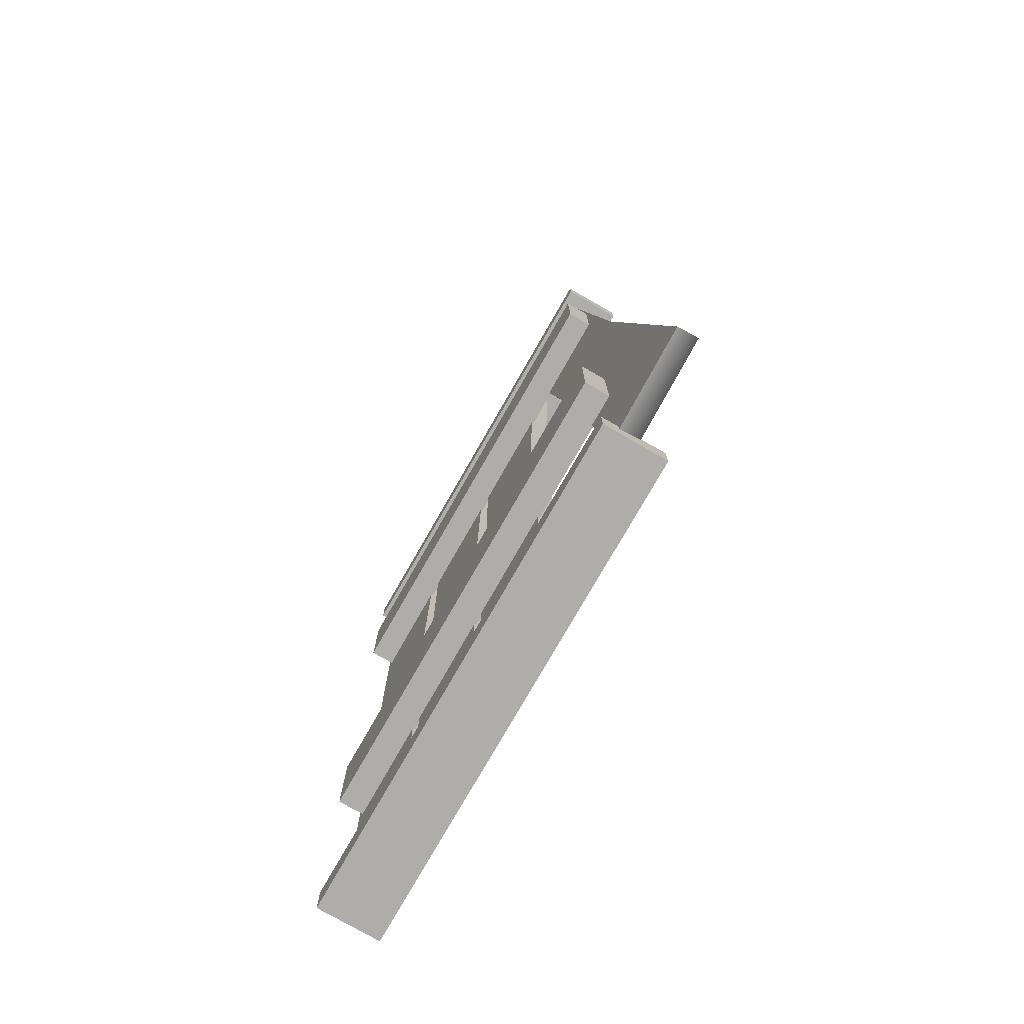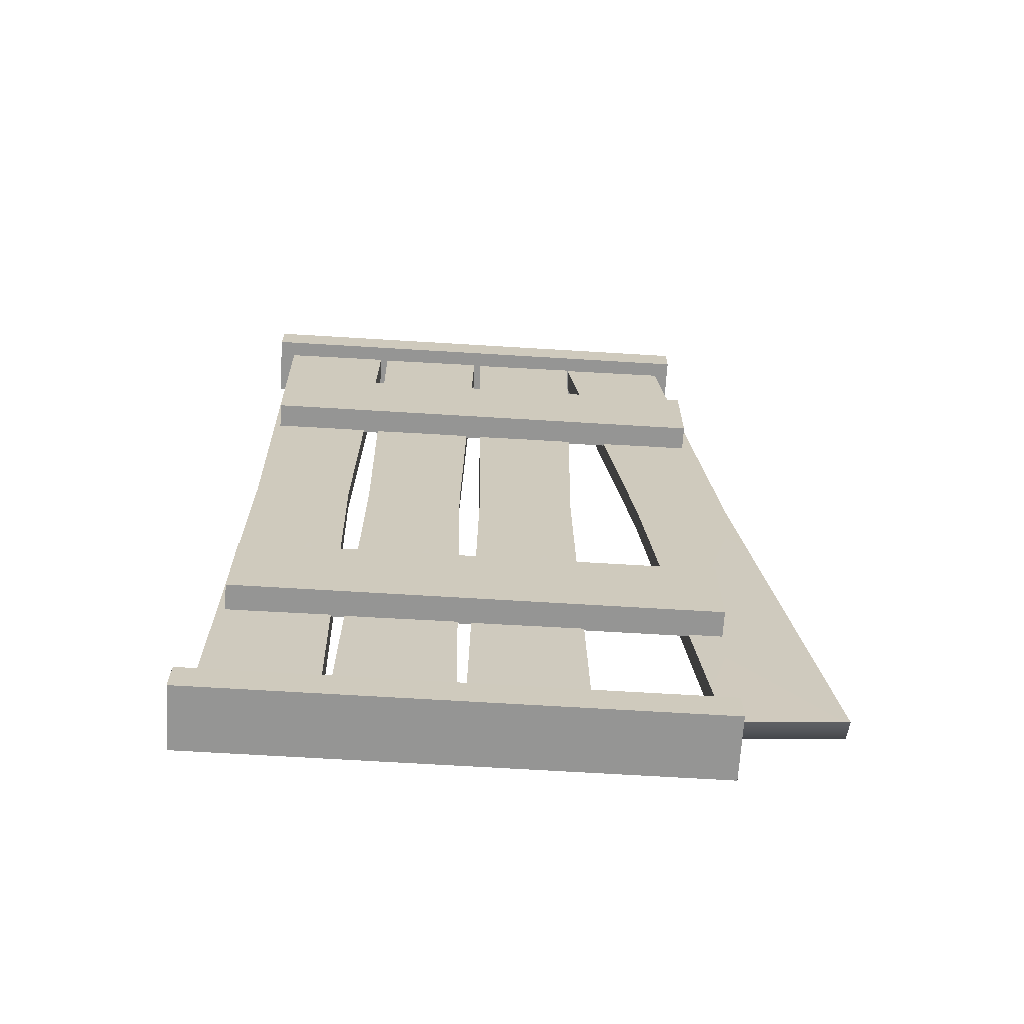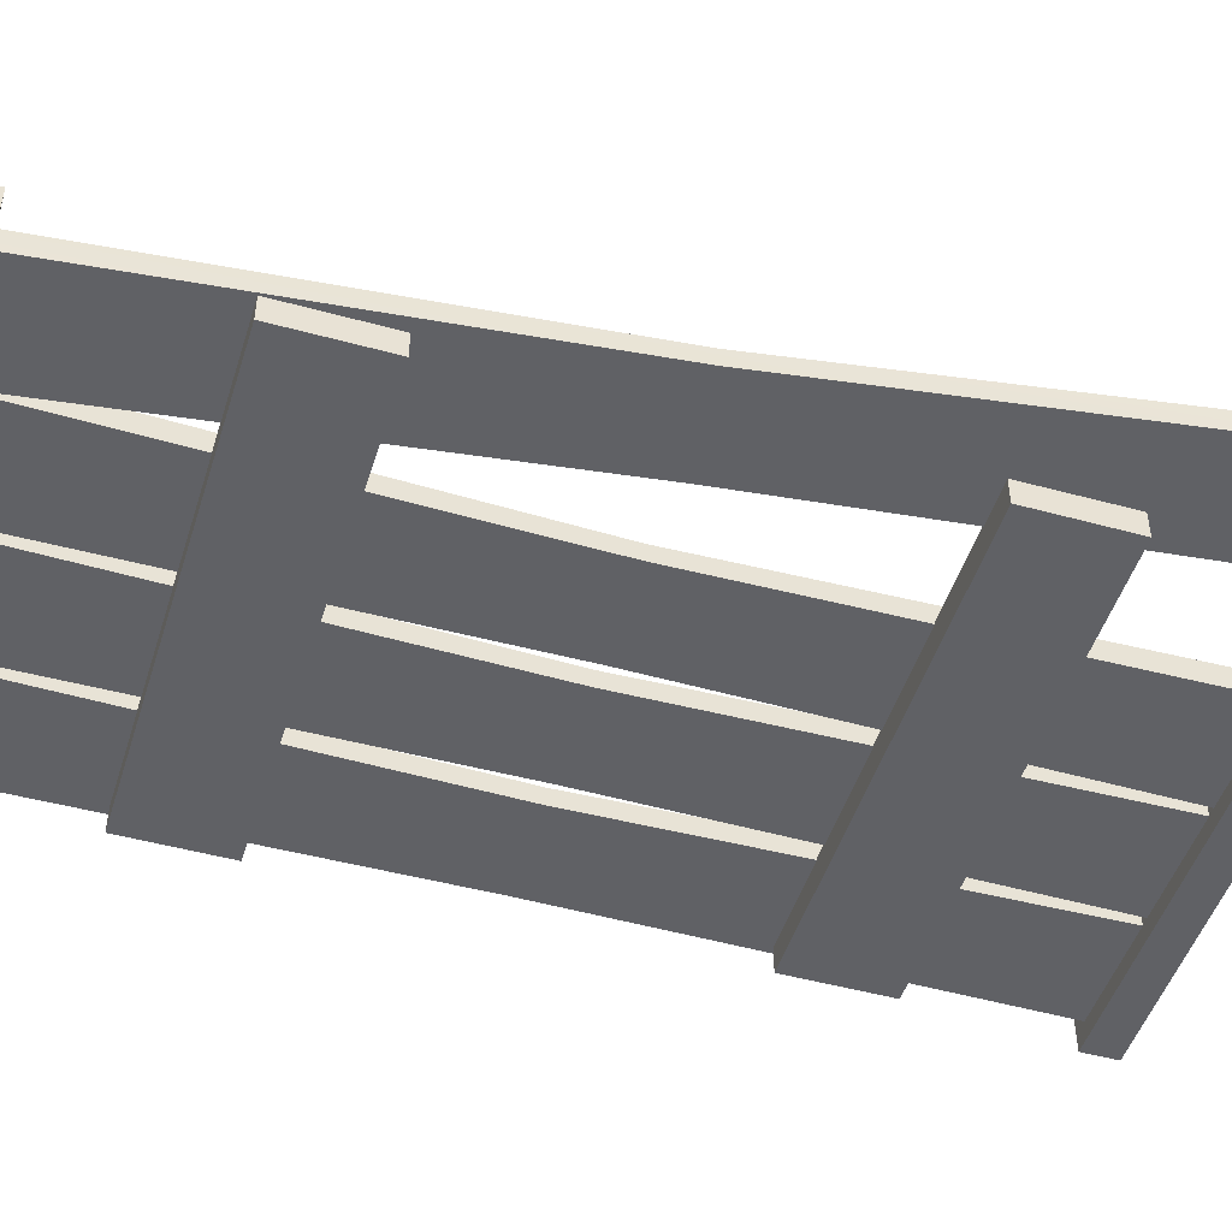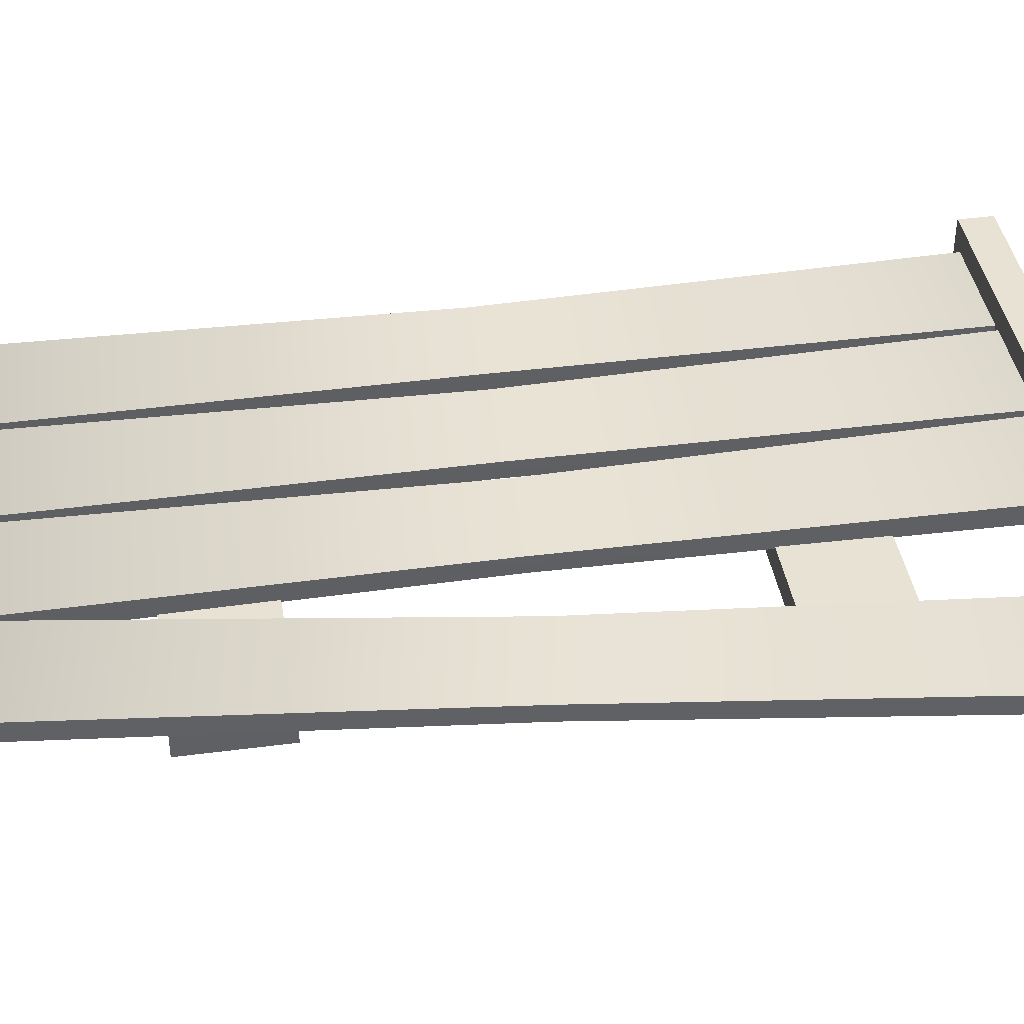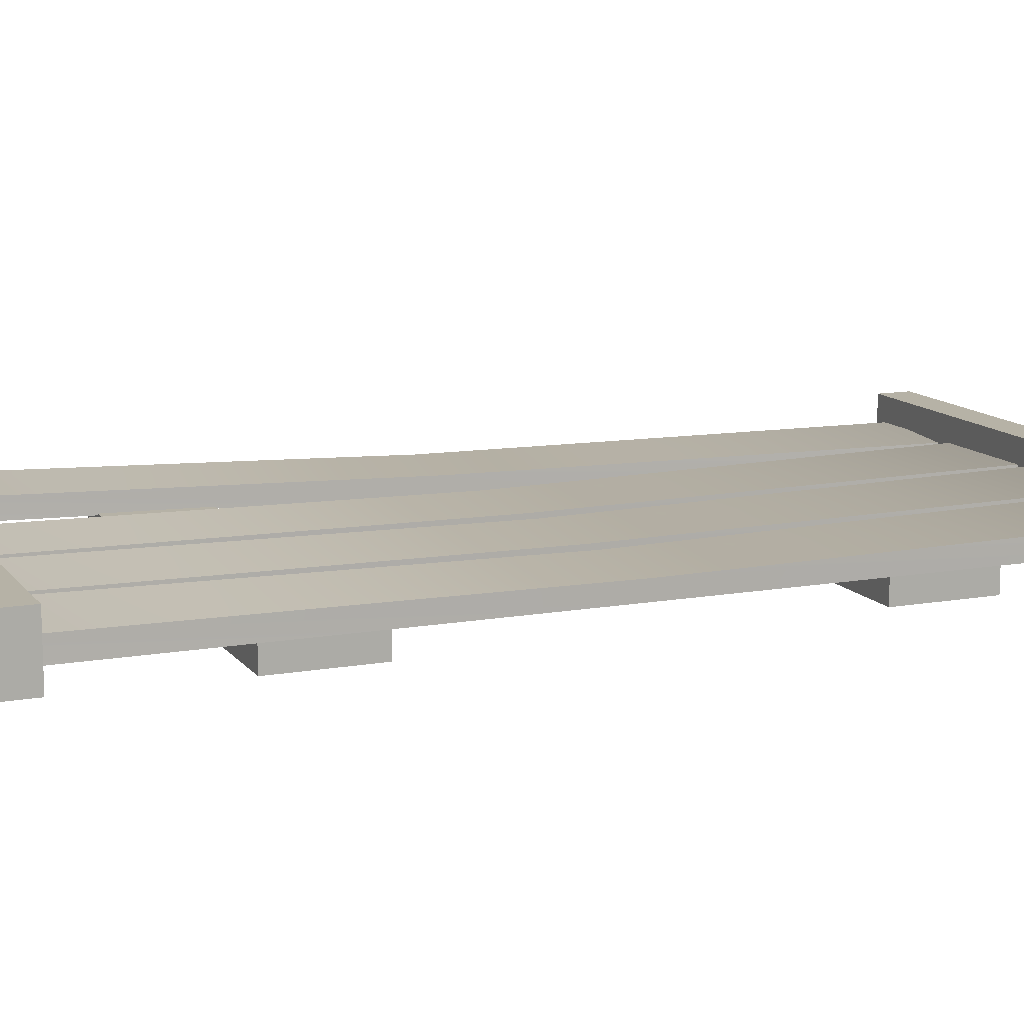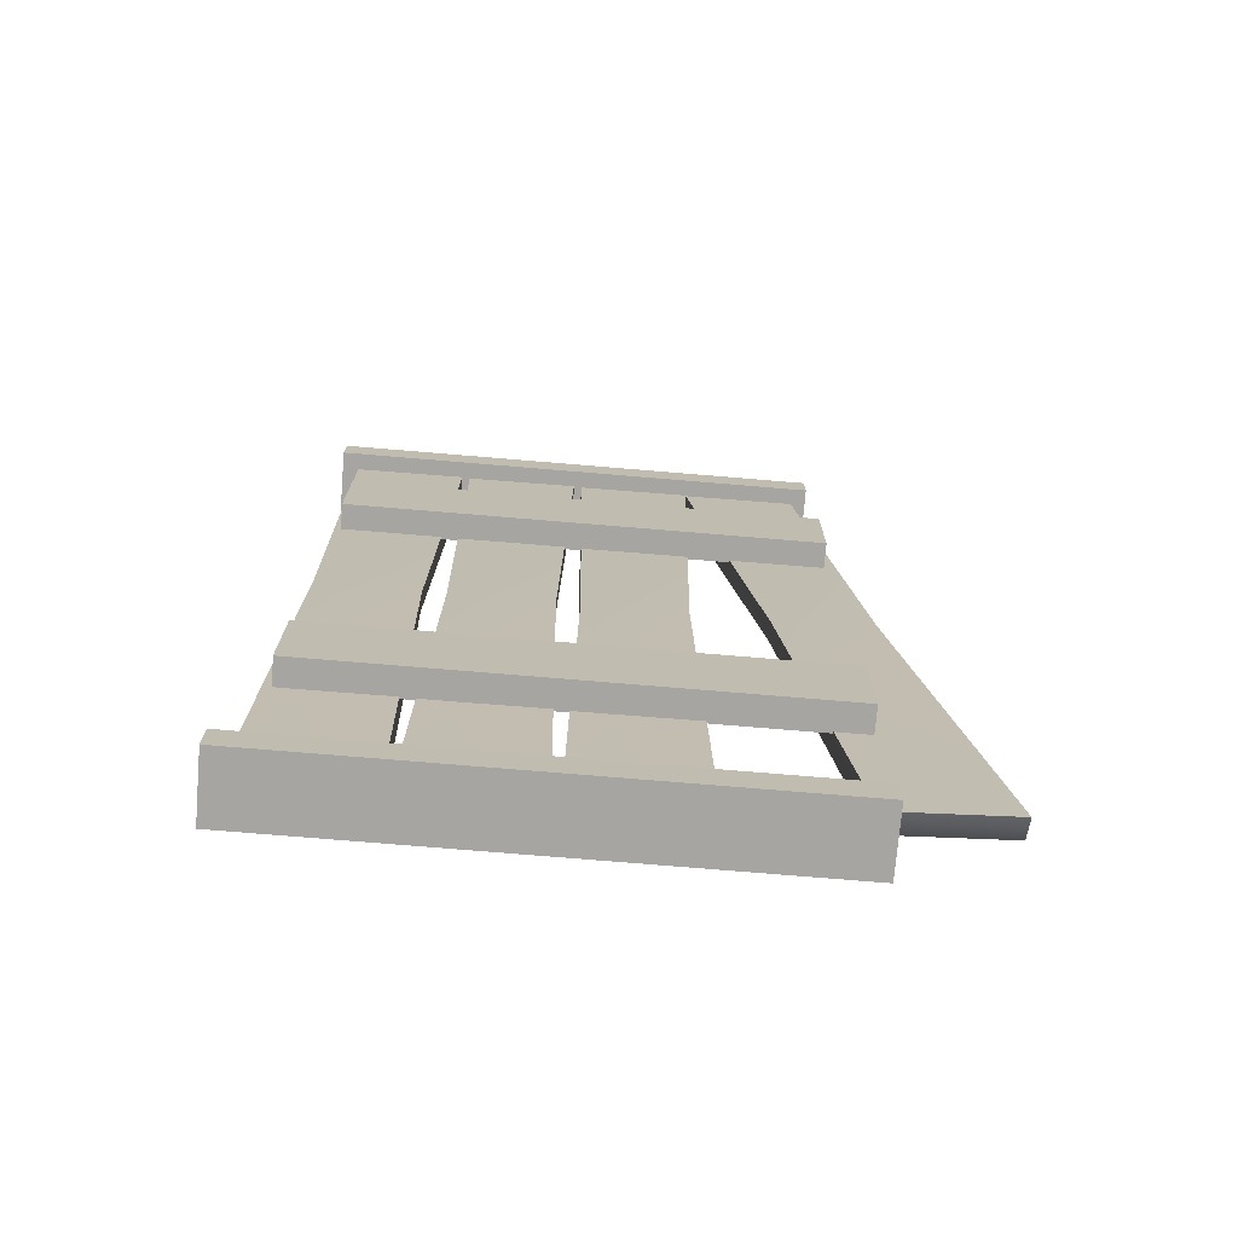
<metadata>
{"format":"obj","ext":"obj","renderer":"f3d","projection":"perspective","resolution":1024,"background":"white","views":[{"elev":-77.3,"azim":60.2,"up":"+Z"},{"elev":-67.4,"azim":-3.5,"up":"+Z"},{"elev":-48.3,"azim":72.9,"up":"+Y"},{"elev":40.8,"azim":80.9,"up":"+Y"},{"elev":12.2,"azim":-112.8,"up":"+Y"},{"elev":-73.8,"azim":-4.8,"up":"+Z"}]}
</metadata>
<code>
g ting_platform02
v -103.7 9.839 182.7
v -103.7 9.839 170.2
v -103.7 -13.15 170.2
v -103.7 -13.15 182.7
v 76.45 9.839 182.7
v 76.45 -13.15 182.7
v 76.45 -13.15 170.2
v 76.45 9.839 170.2
v -103.7 9.839 182.7
v -37.14 9.839 182.7
v -37.14 9.839 170.2
v -103.7 9.839 170.2
v 12.7 9.839 182.7
v 12.7 9.839 170.2
v 76.45 9.839 182.7
v 76.45 9.839 170.2
v -103.7 9.839 170.2
v -37.14 9.839 170.2
v -37.14 -13.15 170.2
v -103.7 -13.15 170.2
v 12.7 9.839 170.2
v 12.7 -13.15 170.2
v 76.45 9.839 170.2
v 76.45 -13.15 170.2
v -103.7 -13.15 170.2
v -37.14 -13.15 170.2
v -37.14 -13.15 182.7
v -103.7 -13.15 182.7
v 12.7 -13.15 170.2
v 12.7 -13.15 182.7
v 76.45 -13.15 170.2
v 76.45 -13.15 182.7
v -103.7 -13.15 182.7
v -37.14 -13.15 182.7
v -37.14 9.839 182.7
v -103.7 9.839 182.7
v 12.7 -13.15 182.7
v 12.7 9.839 182.7
v 76.45 -13.15 182.7
v 76.45 9.839 182.7
v -56.82 0.7567 -164.4
v -97.53 0.9802 -163.3
v -95.64 -1.083 2.816
v -60.14 -1.083 2.816
v -60.14 -1.083 2.816
v -60.14 -7.61 2.816
v -57.15 -7.211 -168
v -56.82 0.7567 -164.4
v -56.82 0.7567 -164.4
v -57.15 -7.211 -168
v -97.86 -6.987 -166.9
v -97.53 0.9802 -163.3
v -97.53 0.9801 170.2
v -97.86 -6.988 173.8
v -57.15 -7.211 174.8
v -56.82 0.7567 171.3
v -95.64 -1.083 2.816
v -95.64 -7.61 2.816
v -97.86 -6.988 173.8
v -97.53 0.9801 170.2
v -60.14 -7.61 2.816
v -95.64 -7.61 2.816
v -97.86 -6.987 -166.9
v -57.15 -7.211 -168
v -97.53 0.9801 170.2
v -56.82 0.7567 171.3
v -57.15 -7.211 174.8
v -97.86 -6.988 173.8
v -56.82 0.7567 171.3
v -57.15 -7.211 174.8
v -97.53 0.9802 -163.3
v -97.86 -6.987 -166.9
v -13.33 0.7568 -164.4
v -54.04 0.9801 -163.3
v -52.15 -1.083 2.816
v -16.65 -1.083 2.816
v -16.65 -1.083 2.816
v -16.65 -7.61 2.816
v -13.65 -7.211 -168
v -13.33 0.7568 -164.4
v -13.33 0.7568 -164.4
v -13.65 -7.211 -168
v -54.37 -6.987 -166.9
v -54.04 0.9801 -163.3
v -54.04 0.9801 170.2
v -54.37 -6.988 173.8
v -13.65 -7.211 174.8
v -13.33 0.7567 171.3
v -52.15 -1.083 2.816
v -52.15 -7.61 2.816
v -54.37 -6.988 173.8
v -54.04 0.9801 170.2
v -16.65 -7.61 2.816
v -52.15 -7.61 2.816
v -54.37 -6.987 -166.9
v -13.65 -7.211 -168
v -54.04 0.9801 170.2
v -13.33 0.7567 171.3
v -13.65 -7.211 174.8
v -54.37 -6.988 173.8
v -13.33 0.7567 171.3
v -13.65 -7.211 174.8
v -54.04 0.9801 -163.3
v -54.37 -6.987 -166.9
v 30.19 0.7567 -164.4
v -10.53 0.9801 -163.3
v -8.635 -1.083 2.816
v 26.86 -1.083 2.816
v 26.86 -1.083 2.816
v 26.86 -7.61 2.816
v 29.86 -7.211 -168
v 30.19 0.7567 -164.4
v 30.19 0.7567 -164.4
v 29.86 -7.211 -168
v -10.86 -6.987 -166.9
v -10.53 0.9801 -163.3
v -10.53 0.9801 170.2
v -10.86 -6.988 173.8
v 29.86 -7.211 174.8
v 30.19 0.7567 171.3
v -8.635 -1.083 2.816
v -8.635 -7.61 2.816
v -10.86 -6.988 173.8
v -10.53 0.9801 170.2
v 26.86 -7.61 2.816
v -8.635 -7.61 2.816
v -10.86 -6.987 -166.9
v 29.86 -7.211 -168
v -10.53 0.9801 170.2
v 30.19 0.7567 171.3
v 29.86 -7.211 174.8
v -10.86 -6.988 173.8
v 30.19 0.7567 171.3
v 29.86 -7.211 174.8
v -10.53 0.9801 -163.3
v -10.86 -6.987 -166.9
v 112 0.7567 -160.6
v 71.44 0.9801 -164.5
v 53.08 -1.083 0.6152
v 88.31 -1.083 4.941
v 88.31 -1.083 4.941
v 88.31 -7.61 4.941
v 112.1 -7.211 -164.2
v 112 0.7567 -160.6
v 112 0.7567 -160.6
v 112.1 -7.211 -164.2
v 71.55 -6.987 -168.1
v 71.44 0.9801 -164.5
v 30.8 0.9801 166.5
v 30.03 -6.988 170
v 70.32 -7.211 176.1
v 71.08 0.7567 172.5
v 53.08 -1.083 0.6152
v 53.08 -7.61 0.6156
v 30.03 -6.988 170
v 30.8 0.9801 166.5
v 88.31 -7.61 4.941
v 53.08 -7.61 0.6156
v 71.55 -6.987 -168.1
v 112.1 -7.211 -164.2
v 30.8 0.9801 166.5
v 71.08 0.7567 172.5
v 70.32 -7.211 176.1
v 30.03 -6.988 170
v 71.08 0.7567 172.5
v 70.32 -7.211 176.1
v 71.44 0.9801 -164.5
v 71.55 -6.987 -168.1
v -103.7 9.839 -162.8
v -103.7 9.839 -175.3
v -103.7 -13.15 -175.3
v -103.7 -13.15 -162.8
v 76.45 9.839 -162.8
v 76.45 -13.15 -162.8
v 76.45 -13.15 -175.3
v 76.45 9.839 -175.3
v -103.7 9.839 -162.8
v -37.14 9.839 -162.8
v -37.14 9.839 -175.3
v -103.7 9.839 -175.3
v 12.7 9.839 -162.8
v 12.7 9.839 -175.3
v 76.45 9.839 -162.8
v 76.45 9.839 -175.3
v -103.7 9.839 -175.3
v -37.14 9.839 -175.3
v -37.14 -13.15 -175.3
v -103.7 -13.15 -175.3
v 12.7 9.839 -175.3
v 12.7 -13.15 -175.3
v 76.45 9.839 -175.3
v 76.45 -13.15 -175.3
v -103.7 -13.15 -175.3
v -37.14 -13.15 -175.3
v -37.14 -13.15 -162.8
v -103.7 -13.15 -162.8
v 12.7 -13.15 -175.3
v 12.7 -13.15 -162.8
v 76.45 -13.15 -175.3
v 76.45 -13.15 -162.8
v -103.7 -13.15 -162.8
v -37.14 -13.15 -162.8
v -37.14 9.839 -162.8
v -103.7 9.839 -162.8
v 12.7 -13.15 -162.8
v 12.7 9.839 -162.8
v 76.45 -13.15 -162.8
v 76.45 9.839 -162.8
v -94.28 -6.688 -106.6
v -94.28 -16.51 -106.6
v -94.28 -16.51 -70.93
v -94.28 -6.688 -70.93
v 76.45 -6.688 -106.6
v 76.45 -6.688 -70.93
v 76.45 -16.51 -70.93
v 76.45 -16.51 -106.6
v -94.28 -6.688 -106.6
v -37.14 -6.688 -106.6
v -37.14 -16.51 -106.6
v -94.28 -16.51 -106.6
v 12.7 -6.688 -106.6
v 12.7 -16.51 -106.6
v 76.45 -6.688 -106.6
v 76.45 -16.51 -106.6
v -94.28 -16.51 -106.6
v -37.14 -16.51 -106.6
v -37.14 -16.51 -70.93
v -94.28 -16.51 -70.93
v 12.7 -16.51 -106.6
v 12.7 -16.51 -70.93
v 76.45 -16.51 -106.6
v 76.45 -16.51 -70.93
v -94.28 -16.51 -70.93
v -37.14 -16.51 -70.93
v -37.14 -6.688 -70.93
v -94.28 -6.688 -70.93
v 12.7 -16.51 -70.93
v 12.7 -6.688 -70.93
v 76.45 -16.51 -70.93
v 76.45 -6.688 -70.93
v -94.28 -6.688 -70.93
v -37.14 -6.688 -70.93
v -37.14 -6.688 -106.6
v -94.28 -6.688 -106.6
v 12.7 -6.688 -70.93
v 12.7 -6.688 -106.6
v 76.45 -6.688 -70.93
v 76.45 -6.688 -106.6
v -94.28 -6.688 74.86
v -94.28 -16.51 74.86
v -94.28 -16.51 110.5
v -94.28 -6.688 110.5
v 76.45 -6.688 74.86
v 76.45 -6.688 110.5
v 76.45 -16.51 110.5
v 76.45 -16.51 74.86
v -94.28 -6.688 74.86
v -37.14 -6.688 74.86
v -37.14 -16.51 74.86
v -94.28 -16.51 74.86
v 12.7 -6.688 74.86
v 12.7 -16.51 74.86
v 76.45 -6.688 74.86
v 76.45 -16.51 74.86
v -94.28 -16.51 74.86
v -37.14 -16.51 74.86
v -37.14 -16.51 110.5
v -94.28 -16.51 110.5
v 12.7 -16.51 74.86
v 12.7 -16.51 110.5
v 76.45 -16.51 74.86
v 76.45 -16.51 110.5
v -94.28 -16.51 110.5
v -37.14 -16.51 110.5
v -37.14 -6.688 110.5
v -94.28 -6.688 110.5
v 12.7 -16.51 110.5
v 12.7 -6.688 110.5
v 76.45 -16.51 110.5
v 76.45 -6.688 110.5
v -94.28 -6.688 110.5
v -37.14 -6.688 110.5
v -37.14 -6.688 74.86
v -94.28 -6.688 74.86
v 12.7 -6.688 110.5
v 12.7 -6.688 74.86
v 76.45 -6.688 110.5
v 76.45 -6.688 74.86
f 51 49 50
f 49 51 52
f 28 25 27
f 26 27 25
f 27 26 30
f 29 30 26
f 30 29 32
f 31 32 29
f 12 9 11
f 10 11 9
f 11 10 14
f 13 14 10
f 14 13 16
f 15 16 13
f 23 24 21
f 22 21 24
f 21 22 18
f 19 18 22
f 18 19 17
f 20 17 19
f 39 40 37
f 38 37 40
f 37 38 34
f 35 34 38
f 34 35 33
f 36 33 35
f 199 200 197
f 198 197 200
f 197 198 194
f 195 194 198
f 194 195 193
f 196 193 195
f 207 208 205
f 206 205 208
f 205 206 202
f 203 202 206
f 202 203 201
f 204 201 203
f 220 217 219
f 218 219 217
f 219 218 222
f 221 222 218
f 222 221 224
f 223 224 221
f 231 232 229
f 230 229 232
f 229 230 226
f 227 226 230
f 226 227 225
f 228 225 227
f 239 240 237
f 238 237 240
f 237 238 234
f 235 234 238
f 234 235 233
f 236 233 235
f 247 248 245
f 246 245 248
f 245 246 242
f 243 242 246
f 242 243 241
f 244 241 243
f 276 273 275
f 274 275 273
f 275 274 278
f 277 278 274
f 278 277 280
f 279 280 277
f 287 288 285
f 286 285 288
f 285 286 282
f 283 282 286
f 282 283 281
f 284 281 283
f 43 41 42
f 41 43 44
f 65 44 43
f 44 65 66
f 46 69 70
f 69 46 45
f 47 45 46
f 45 47 48
f 57 59 60
f 59 57 58
f 71 58 57
f 58 71 72
f 75 73 74
f 73 75 76
f 97 76 75
f 76 97 98
f 78 101 102
f 101 78 77
f 79 77 78
f 77 79 80
f 90 103 104
f 103 90 89
f 91 89 90
f 89 91 92
f 107 105 106
f 105 107 108
f 129 108 107
f 108 129 130
f 110 133 134
f 133 110 109
f 111 109 110
f 109 111 112
f 122 135 136
f 135 122 121
f 123 121 122
f 121 123 124
f 139 137 138
f 137 139 140
f 161 140 139
f 140 161 162
f 142 165 166
f 165 142 141
f 143 141 142
f 141 143 144
f 154 167 168
f 167 154 153
f 155 153 154
f 153 155 156
f 55 53 54
f 53 55 56
f 62 67 68
f 67 62 61
f 63 61 62
f 61 63 64
f 83 81 82
f 81 83 84
f 87 85 86
f 85 87 88
f 94 99 100
f 99 94 93
f 95 93 94
f 93 95 96
f 115 113 114
f 113 115 116
f 119 117 118
f 117 119 120
f 126 131 132
f 131 126 125
f 127 125 126
f 125 127 128
f 147 145 146
f 145 147 148
f 151 149 150
f 149 151 152
f 158 163 164
f 163 158 157
f 159 157 158
f 157 159 160
f 171 169 170
f 169 171 172
f 175 173 174
f 173 175 176
f 183 184 181
f 182 181 184
f 181 182 178
f 179 178 182
f 178 179 177
f 180 177 179
f 191 192 189
f 190 189 192
f 189 190 186
f 187 186 190
f 186 187 185
f 188 185 187
f 211 209 210
f 209 211 212
f 215 213 214
f 213 215 216
f 251 249 250
f 249 251 252
f 255 253 254
f 253 255 256
f 263 264 261
f 262 261 264
f 261 262 258
f 259 258 262
f 258 259 257
f 260 257 259
f 271 272 269
f 270 269 272
f 269 270 266
f 267 266 270
f 266 267 265
f 268 265 267
f 3 1 2
f 1 3 4
f 7 5 6
f 5 7 8

</code>
